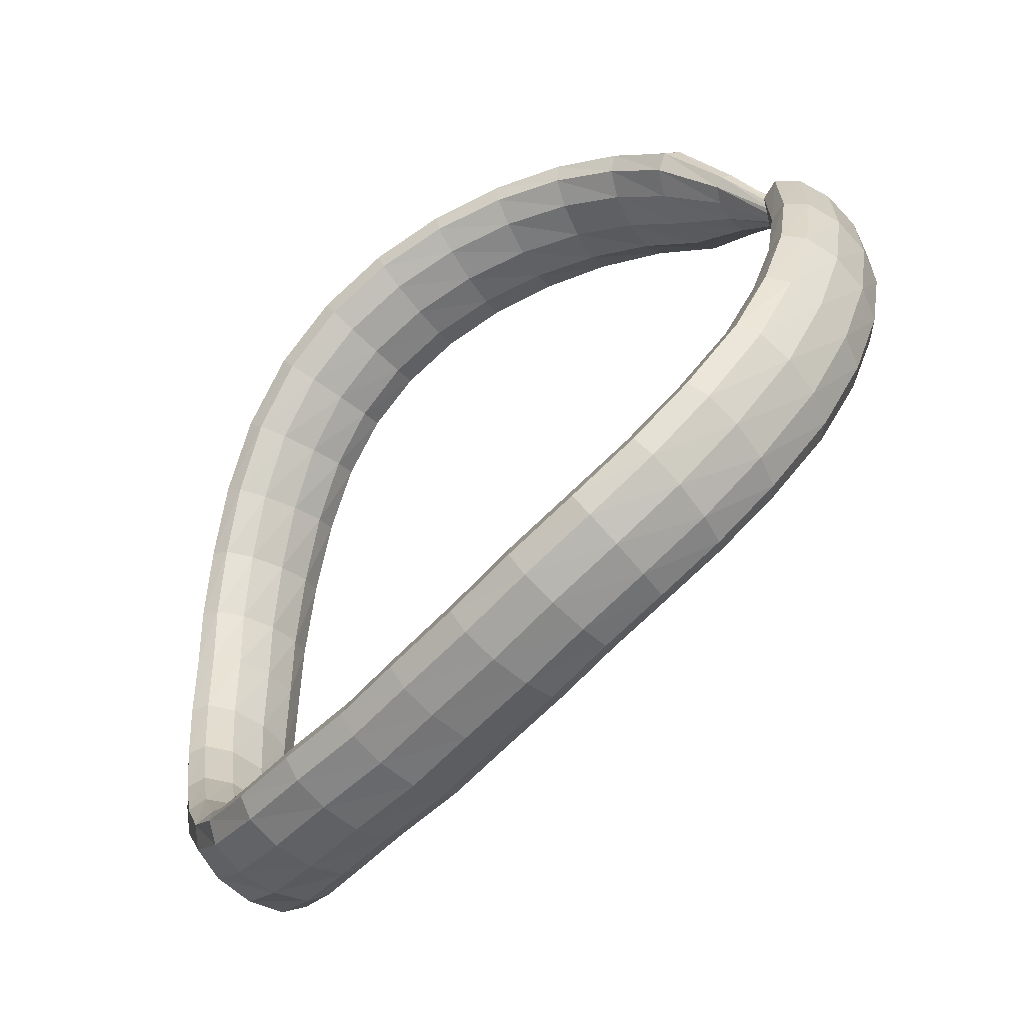
<metadata>
{"format":"obj","ext":"obj","renderer":"f3d","projection":"perspective","resolution":1024,"background":"white","views":[{"elev":-62.3,"azim":-99.8,"up":"+Z"}]}
</metadata>
<code>
g tube1
v 93.11 116 146
v 93.25 115.6 146
v 93.16 115.2 146
v 92.87 114.9 146.1
v 92.47 114.8 146.2
v 92.09 115 146.3
v 91.85 115.3 146.4
v 91.82 115.8 146.3
v 92.02 116.1 146.3
v 92.38 116.3 146.1
v 92.78 116.3 146
v 93.11 116 146
v 92.2 116 140.5
v 92.96 114.5 140.4
v 93.11 113.2 140.5
v 92.6 112.6 140.7
v 91.59 112.7 140.9
v 90.41 113.6 141.2
v 89.43 114.9 141.3
v 88.96 116.4 141.3
v 89.15 117.4 141.2
v 89.94 117.7 140.9
v 91.08 117.1 140.7
v 92.2 116 140.5
v 92 116.2 136
v 93.31 113.8 135.9
v 93.57 111.7 136
v 92.71 110.6 136.1
v 91 110.7 136.3
v 88.98 112.2 136.6
v 87.29 114.4 136.7
v 86.47 116.8 136.8
v 86.78 118.5 136.7
v 88.12 119 136.5
v 90.06 118.2 136.3
v 92 116.2 136
v 91.66 116.4 130.9
v 93.02 114 130.7
v 93.32 111.9 130.6
v 92.48 110.7 130.5
v 90.75 110.9 130.5
v 88.68 112.2 130.6
v 86.94 114.5 130.7
v 86.07 116.8 130.9
v 86.36 118.5 131
v 87.7 119 131.1
v 89.68 118.2 131
v 91.66 116.4 130.9
v 92 117.1 125.9
v 93.42 114.8 125.6
v 93.8 112.7 125.2
v 93 111.6 124.9
v 91.28 111.7 124.7
v 89.19 113 124.6
v 87.39 115.2 124.8
v 86.46 117.5 125.1
v 86.68 119.1 125.5
v 87.99 119.7 125.8
v 89.97 118.9 125.9
v 92 117.1 125.9
v 93.02 118.4 121.2
v 94.53 116.2 120.8
v 95.01 114.2 120.3
v 94.31 113.1 119.6
v 92.65 113.2 119.2
v 90.55 114.5 119
v 88.69 116.6 119.2
v 87.64 118.9 119.6
v 87.76 120.5 120.2
v 88.99 121 120.8
v 90.95 120.2 121.1
v 93.02 118.4 121.2
v 94.66 120.4 117
v 96.29 118.2 116.6
v 96.93 116.3 115.9
v 96.38 115.3 115
v 94.81 115.5 114.3
v 92.71 116.8 114
v 90.76 118.8 114.1
v 89.58 120.9 114.7
v 89.53 122.4 115.6
v 90.64 122.9 116.4
v 92.55 122.1 116.9
v 94.66 120.4 117
v 97.06 123.2 113.1
v 98.8 121.1 112.7
v 99.59 119.4 111.9
v 99.21 118.5 110.8
v 97.76 118.7 109.9
v 95.71 120 109.4
v 93.7 122 109.5
v 92.38 124 110.1
v 92.17 125.4 111.2
v 93.13 125.8 112.2
v 94.95 124.9 112.9
v 97.06 123.2 113.1
v 99.59 125.9 110.6
v 101.4 123.9 110.2
v 102.3 122.2 109.3
v 102.1 121.4 108.1
v 100.8 121.8 107
v 98.9 123.2 106.3
v 96.91 125.2 106.3
v 95.5 127.2 106.9
v 95.11 128.4 108
v 95.87 128.6 109.2
v 97.54 127.7 110.2
v 99.59 125.9 110.6
v 102.5 128.8 108.8
v 104.2 126.7 108.5
v 105.3 125.1 107.6
v 105.2 124.4 106.3
v 104.2 125 105
v 102.4 126.5 104.2
v 100.5 128.6 104
v 99.11 130.5 104.6
v 98.59 131.7 105.8
v 99.14 131.8 107.1
v 100.6 130.7 108.2
v 102.5 128.8 108.8
v 105.9 131.6 107.7
v 107.5 129.4 107.5
v 108.5 127.7 106.6
v 108.6 127.2 105.3
v 107.8 127.9 103.9
v 106.3 129.7 103
v 104.6 131.9 102.8
v 103.3 133.9 103.3
v 102.7 135 104.5
v 103 134.9 105.9
v 104.2 133.6 107.1
v 105.9 131.6 107.7
v 109.7 134.1 107.3
v 111.2 131.8 107.1
v 112.3 130.2 106.2
v 112.5 129.8 104.9
v 111.9 130.6 103.5
v 110.6 132.5 102.5
v 109.1 134.9 102.3
v 107.7 136.9 102.9
v 107.1 138 104.1
v 107.3 137.8 105.5
v 108.3 136.3 106.7
v 109.7 134.1 107.3
v 114.2 137 107.4
v 115.7 134.7 107.2
v 116.7 133.1 106.3
v 117.1 132.7 104.9
v 116.6 133.7 103.6
v 115.4 135.6 102.7
v 113.9 138 102.5
v 112.6 140.1 103
v 111.9 141.1 104.2
v 112 140.8 105.7
v 112.8 139.3 106.8
v 114.2 137 107.4
v 118.4 139.5 107.8
v 119.9 137.2 107.6
v 121 135.7 106.7
v 121.4 135.3 105.3
v 120.9 136.3 104
v 119.8 138.3 103
v 118.3 140.7 102.9
v 116.9 142.7 103.5
v 116.2 143.7 104.7
v 116.2 143.3 106.1
v 117 141.8 107.2
v 118.4 139.5 107.8
v 122.8 142.4 108.6
v 124.2 140.1 108.4
v 125.4 138.6 107.4
v 125.9 138.3 106.1
v 125.5 139.4 104.8
v 124.4 141.5 103.9
v 123 143.9 103.7
v 121.6 145.8 104.3
v 120.7 146.8 105.5
v 120.7 146.3 106.9
v 121.4 144.7 108.1
v 122.8 142.4 108.6
v 126.6 144.5 109.7
v 128 142.2 109.3
v 129.1 140.7 108.3
v 129.7 140.6 107
v 129.6 141.8 105.8
v 128.7 144 105.1
v 127.4 146.5 105
v 126.1 148.5 105.7
v 125.2 149.4 106.9
v 125 148.8 108.2
v 125.5 147 109.3
v 126.6 144.5 109.7
v 130.1 146 111.4
v 131.4 143.6 110.9
v 132.7 142.3 109.9
v 133.6 142.4 108.7
v 133.7 143.8 107.8
v 133.1 146.2 107.3
v 131.9 148.7 107.5
v 130.5 150.6 108.3
v 129.4 151.3 109.5
v 128.9 150.5 110.6
v 129.1 148.5 111.3
v 130.1 146 111.4
v 133 146.7 114.2
v 134.6 144.6 113.6
v 136.2 143.4 112.7
v 137.3 143.7 111.9
v 137.6 145.3 111.2
v 136.9 147.7 111.1
v 135.6 150.2 111.5
v 133.9 151.9 112.2
v 132.5 152.3 113.1
v 131.8 151.3 113.9
v 132 149.2 114.3
v 133 146.7 114.2
v 135.4 147.5 118.7
v 137.2 145.4 118.3
v 139 144.5 117.7
v 140.3 144.9 117.1
v 140.6 146.6 116.7
v 139.9 148.9 116.7
v 138.3 151.3 116.9
v 136.4 152.8 117.4
v 134.8 153.1 118.1
v 134 152 118.6
v 134.2 149.9 118.8
v 135.4 147.5 118.7
v 136.8 147.9 123.2
v 138.7 146 123.1
v 140.7 145.2 122.8
v 142 145.7 122.5
v 142.3 147.4 122.3
v 141.5 149.7 122.2
v 139.8 152 122.2
v 137.8 153.4 122.4
v 136.1 153.6 122.7
v 135.2 152.5 123
v 135.5 150.3 123.2
v 136.8 147.9 123.2
v 137.2 148.4 128.1
v 139.1 146.5 128.3
v 141.1 145.7 128.4
v 142.4 146.3 128.4
v 142.7 148 128.3
v 141.9 150.3 128
v 140.2 152.5 127.8
v 138.1 153.9 127.6
v 136.4 154.1 127.6
v 135.5 152.9 127.6
v 135.8 150.8 127.8
v 137.2 148.4 128.1
v 136.5 148.8 133.1
v 138.4 146.9 133.6
v 140.3 146.1 134.1
v 141.7 146.7 134.3
v 142 148.4 134.3
v 141.1 150.7 134
v 139.5 152.9 133.5
v 137.5 154.3 133
v 135.8 154.5 132.6
v 134.9 153.3 132.5
v 135.2 151.2 132.7
v 136.5 148.8 133.1
v 134.9 149 138
v 136.7 147.1 138.9
v 138.5 146.3 139.6
v 139.7 146.8 140.1
v 140 148.5 140.2
v 139.3 150.9 139.8
v 137.7 153.1 139
v 135.9 154.5 138.2
v 134.3 154.7 137.6
v 133.5 153.5 137.3
v 133.7 151.4 137.5
v 134.9 149 138
v 132.8 149.3 142
v 134.4 147.3 143
v 136 146.5 144
v 137.2 146.9 144.8
v 137.5 148.6 144.9
v 136.8 151 144.5
v 135.5 153.3 143.6
v 133.8 154.8 142.5
v 132.4 155 141.6
v 131.6 153.9 141.1
v 131.7 151.7 141.3
v 132.8 149.3 142
v 129.6 149.3 146.2
v 131 147.3 147.3
v 132.4 146.3 148.5
v 133.5 146.7 149.4
v 133.8 148.4 149.8
v 133.2 150.8 149.5
v 132 153.1 148.5
v 130.5 154.7 147.3
v 129.2 155 146.2
v 128.5 153.9 145.6
v 128.6 151.8 145.6
v 129.6 149.3 146.2
v 125.8 149 149.8
v 127.1 146.9 150.9
v 128.4 145.8 152.2
v 129.3 146.1 153.3
v 129.5 147.7 153.8
v 129 150.2 153.7
v 127.8 152.6 152.9
v 126.5 154.3 151.6
v 125.3 154.7 150.4
v 124.7 153.7 149.5
v 124.9 151.6 149.3
v 125.8 149 149.8
v 121.8 148.2 152.8
v 123.1 146 153.8
v 124.4 144.8 155
v 125.1 145.1 156.2
v 125.2 146.6 157
v 124.5 149 157.1
v 123.3 151.5 156.5
v 121.9 153.2 155.4
v 120.9 153.7 154.1
v 120.4 152.8 153
v 120.8 150.8 152.6
v 121.8 148.2 152.8
v 117.8 146.7 155.3
v 119.3 144.5 156
v 120.5 143.3 157.2
v 121.2 143.4 158.5
v 121 144.8 159.5
v 120 147.1 159.8
v 118.6 149.5 159.5
v 117.1 151.2 158.5
v 116.1 151.8 157.2
v 115.9 151 156
v 116.5 149.1 155.3
v 117.8 146.7 155.3
v 113.9 144.3 157.1
v 115.6 142.3 157.7
v 116.9 141.1 158.8
v 117.4 141.1 160.2
v 117 142.3 161.3
v 115.7 144.4 161.9
v 114 146.6 161.6
v 112.4 148.3 160.7
v 111.5 149 159.4
v 111.5 148.3 158.1
v 112.4 146.6 157.2
v 113.9 144.3 157.1
v 110.2 141.3 158.1
v 112.1 139.4 158.7
v 113.4 138.2 159.9
v 113.8 138.1 161.3
v 113.1 139.2 162.5
v 111.5 141 163.1
v 109.6 143.1 162.9
v 107.9 144.7 162
v 107 145.3 160.7
v 107.2 144.8 159.3
v 108.4 143.3 158.4
v 110.2 141.3 158.1
v 106.8 137.7 158.6
v 108.8 135.9 159.2
v 110.1 134.8 160.4
v 110.4 134.6 161.8
v 109.5 135.5 163
v 107.7 137.1 163.6
v 105.6 139 163.4
v 103.8 140.5 162.4
v 103 141.1 161.1
v 103.3 140.8 159.7
v 104.8 139.5 158.8
v 106.8 137.7 158.6
v 103.7 133.7 158.4
v 105.8 132.1 159.1
v 107.1 131 160.4
v 107.2 130.7 161.8
v 106.1 131.4 162.9
v 104.1 132.8 163.4
v 101.9 134.5 163.1
v 100.1 135.9 162.1
v 99.37 136.6 160.7
v 99.89 136.4 159.4
v 101.5 135.3 158.5
v 103.7 133.7 158.4
v 101.1 129.7 157.6
v 103.1 128 158.4
v 104.3 126.8 159.7
v 104.2 126.4 161.1
v 102.9 126.9 162.1
v 100.8 128.2 162.5
v 98.54 129.8 162
v 96.86 131.3 160.9
v 96.3 132.1 159.5
v 97.02 132.1 158.2
v 98.81 131.2 157.5
v 101.1 129.7 157.6
v 98.92 125.8 155.9
v 100.8 124.1 156.8
v 101.7 122.7 158.1
v 101.4 122 159.4
v 99.93 122.4 160.2
v 97.77 123.6 160.3
v 95.6 125.3 159.7
v 94.13 127 158.5
v 93.81 128 157.2
v 94.76 128.1 156.1
v 96.66 127.3 155.6
v 98.92 125.8 155.9
v 97.1 122.4 153.1
v 98.8 120.5 154
v 99.48 118.8 155.2
v 98.94 118 156.3
v 97.34 118.3 156.9
v 95.19 119.5 156.9
v 93.17 121.4 156.2
v 91.93 123.2 155.1
v 91.86 124.5 153.9
v 92.98 124.8 153
v 94.93 124 152.7
v 97.1 122.4 153.1
v 94.92 119 149.9
v 95.85 117.7 150.4
v 96.17 116.7 151.1
v 95.76 116.1 151.6
v 94.76 116.2 151.8
v 93.49 117 151.8
v 92.35 118.2 151.4
v 91.7 119.4 150.8
v 91.74 120.3 150.2
v 92.48 120.5 149.8
v 93.66 120 149.7
v 94.92 119 149.9
v 93.06 116 145.8
v 93.24 115.6 145.9
v 93.2 115.3 146.2
v 92.94 115 146.4
v 92.56 114.9 146.5
v 92.16 115.1 146.6
v 91.88 115.4 146.5
v 91.81 115.7 146.3
v 91.96 116.1 146.1
v 92.3 116.2 145.9
v 92.7 116.2 145.8
v 93.06 116 145.8
f 1 2 14
f 14 13 1
f 2 3 15
f 15 14 2
f 3 4 16
f 16 15 3
f 4 5 17
f 17 16 4
f 5 6 18
f 18 17 5
f 6 7 19
f 19 18 6
f 7 8 20
f 20 19 7
f 8 9 21
f 21 20 8
f 9 10 22
f 22 21 9
f 10 11 23
f 23 22 10
f 11 12 24
f 24 23 11
f 13 14 26
f 26 25 13
f 14 15 27
f 27 26 14
f 15 16 28
f 28 27 15
f 16 17 29
f 29 28 16
f 17 18 30
f 30 29 17
f 18 19 31
f 31 30 18
f 19 20 32
f 32 31 19
f 20 21 33
f 33 32 20
f 21 22 34
f 34 33 21
f 22 23 35
f 35 34 22
f 23 24 36
f 36 35 23
f 25 26 38
f 38 37 25
f 26 27 39
f 39 38 26
f 27 28 40
f 40 39 27
f 28 29 41
f 41 40 28
f 29 30 42
f 42 41 29
f 30 31 43
f 43 42 30
f 31 32 44
f 44 43 31
f 32 33 45
f 45 44 32
f 33 34 46
f 46 45 33
f 34 35 47
f 47 46 34
f 35 36 48
f 48 47 35
f 37 38 50
f 50 49 37
f 38 39 51
f 51 50 38
f 39 40 52
f 52 51 39
f 40 41 53
f 53 52 40
f 41 42 54
f 54 53 41
f 42 43 55
f 55 54 42
f 43 44 56
f 56 55 43
f 44 45 57
f 57 56 44
f 45 46 58
f 58 57 45
f 46 47 59
f 59 58 46
f 47 48 60
f 60 59 47
f 49 50 62
f 62 61 49
f 50 51 63
f 63 62 50
f 51 52 64
f 64 63 51
f 52 53 65
f 65 64 52
f 53 54 66
f 66 65 53
f 54 55 67
f 67 66 54
f 55 56 68
f 68 67 55
f 56 57 69
f 69 68 56
f 57 58 70
f 70 69 57
f 58 59 71
f 71 70 58
f 59 60 72
f 72 71 59
f 61 62 74
f 74 73 61
f 62 63 75
f 75 74 62
f 63 64 76
f 76 75 63
f 64 65 77
f 77 76 64
f 65 66 78
f 78 77 65
f 66 67 79
f 79 78 66
f 67 68 80
f 80 79 67
f 68 69 81
f 81 80 68
f 69 70 82
f 82 81 69
f 70 71 83
f 83 82 70
f 71 72 84
f 84 83 71
f 73 74 86
f 86 85 73
f 74 75 87
f 87 86 74
f 75 76 88
f 88 87 75
f 76 77 89
f 89 88 76
f 77 78 90
f 90 89 77
f 78 79 91
f 91 90 78
f 79 80 92
f 92 91 79
f 80 81 93
f 93 92 80
f 81 82 94
f 94 93 81
f 82 83 95
f 95 94 82
f 83 84 96
f 96 95 83
f 85 86 98
f 98 97 85
f 86 87 99
f 99 98 86
f 87 88 100
f 100 99 87
f 88 89 101
f 101 100 88
f 89 90 102
f 102 101 89
f 90 91 103
f 103 102 90
f 91 92 104
f 104 103 91
f 92 93 105
f 105 104 92
f 93 94 106
f 106 105 93
f 94 95 107
f 107 106 94
f 95 96 108
f 108 107 95
f 97 98 110
f 110 109 97
f 98 99 111
f 111 110 98
f 99 100 112
f 112 111 99
f 100 101 113
f 113 112 100
f 101 102 114
f 114 113 101
f 102 103 115
f 115 114 102
f 103 104 116
f 116 115 103
f 104 105 117
f 117 116 104
f 105 106 118
f 118 117 105
f 106 107 119
f 119 118 106
f 107 108 120
f 120 119 107
f 109 110 122
f 122 121 109
f 110 111 123
f 123 122 110
f 111 112 124
f 124 123 111
f 112 113 125
f 125 124 112
f 113 114 126
f 126 125 113
f 114 115 127
f 127 126 114
f 115 116 128
f 128 127 115
f 116 117 129
f 129 128 116
f 117 118 130
f 130 129 117
f 118 119 131
f 131 130 118
f 119 120 132
f 132 131 119
f 121 122 134
f 134 133 121
f 122 123 135
f 135 134 122
f 123 124 136
f 136 135 123
f 124 125 137
f 137 136 124
f 125 126 138
f 138 137 125
f 126 127 139
f 139 138 126
f 127 128 140
f 140 139 127
f 128 129 141
f 141 140 128
f 129 130 142
f 142 141 129
f 130 131 143
f 143 142 130
f 131 132 144
f 144 143 131
f 133 134 146
f 146 145 133
f 134 135 147
f 147 146 134
f 135 136 148
f 148 147 135
f 136 137 149
f 149 148 136
f 137 138 150
f 150 149 137
f 138 139 151
f 151 150 138
f 139 140 152
f 152 151 139
f 140 141 153
f 153 152 140
f 141 142 154
f 154 153 141
f 142 143 155
f 155 154 142
f 143 144 156
f 156 155 143
f 145 146 158
f 158 157 145
f 146 147 159
f 159 158 146
f 147 148 160
f 160 159 147
f 148 149 161
f 161 160 148
f 149 150 162
f 162 161 149
f 150 151 163
f 163 162 150
f 151 152 164
f 164 163 151
f 152 153 165
f 165 164 152
f 153 154 166
f 166 165 153
f 154 155 167
f 167 166 154
f 155 156 168
f 168 167 155
f 157 158 170
f 170 169 157
f 158 159 171
f 171 170 158
f 159 160 172
f 172 171 159
f 160 161 173
f 173 172 160
f 161 162 174
f 174 173 161
f 162 163 175
f 175 174 162
f 163 164 176
f 176 175 163
f 164 165 177
f 177 176 164
f 165 166 178
f 178 177 165
f 166 167 179
f 179 178 166
f 167 168 180
f 180 179 167
f 169 170 182
f 182 181 169
f 170 171 183
f 183 182 170
f 171 172 184
f 184 183 171
f 172 173 185
f 185 184 172
f 173 174 186
f 186 185 173
f 174 175 187
f 187 186 174
f 175 176 188
f 188 187 175
f 176 177 189
f 189 188 176
f 177 178 190
f 190 189 177
f 178 179 191
f 191 190 178
f 179 180 192
f 192 191 179
f 181 182 194
f 194 193 181
f 182 183 195
f 195 194 182
f 183 184 196
f 196 195 183
f 184 185 197
f 197 196 184
f 185 186 198
f 198 197 185
f 186 187 199
f 199 198 186
f 187 188 200
f 200 199 187
f 188 189 201
f 201 200 188
f 189 190 202
f 202 201 189
f 190 191 203
f 203 202 190
f 191 192 204
f 204 203 191
f 193 194 206
f 206 205 193
f 194 195 207
f 207 206 194
f 195 196 208
f 208 207 195
f 196 197 209
f 209 208 196
f 197 198 210
f 210 209 197
f 198 199 211
f 211 210 198
f 199 200 212
f 212 211 199
f 200 201 213
f 213 212 200
f 201 202 214
f 214 213 201
f 202 203 215
f 215 214 202
f 203 204 216
f 216 215 203
f 205 206 218
f 218 217 205
f 206 207 219
f 219 218 206
f 207 208 220
f 220 219 207
f 208 209 221
f 221 220 208
f 209 210 222
f 222 221 209
f 210 211 223
f 223 222 210
f 211 212 224
f 224 223 211
f 212 213 225
f 225 224 212
f 213 214 226
f 226 225 213
f 214 215 227
f 227 226 214
f 215 216 228
f 228 227 215
f 217 218 230
f 230 229 217
f 218 219 231
f 231 230 218
f 219 220 232
f 232 231 219
f 220 221 233
f 233 232 220
f 221 222 234
f 234 233 221
f 222 223 235
f 235 234 222
f 223 224 236
f 236 235 223
f 224 225 237
f 237 236 224
f 225 226 238
f 238 237 225
f 226 227 239
f 239 238 226
f 227 228 240
f 240 239 227
f 229 230 242
f 242 241 229
f 230 231 243
f 243 242 230
f 231 232 244
f 244 243 231
f 232 233 245
f 245 244 232
f 233 234 246
f 246 245 233
f 234 235 247
f 247 246 234
f 235 236 248
f 248 247 235
f 236 237 249
f 249 248 236
f 237 238 250
f 250 249 237
f 238 239 251
f 251 250 238
f 239 240 252
f 252 251 239
f 241 242 254
f 254 253 241
f 242 243 255
f 255 254 242
f 243 244 256
f 256 255 243
f 244 245 257
f 257 256 244
f 245 246 258
f 258 257 245
f 246 247 259
f 259 258 246
f 247 248 260
f 260 259 247
f 248 249 261
f 261 260 248
f 249 250 262
f 262 261 249
f 250 251 263
f 263 262 250
f 251 252 264
f 264 263 251
f 253 254 266
f 266 265 253
f 254 255 267
f 267 266 254
f 255 256 268
f 268 267 255
f 256 257 269
f 269 268 256
f 257 258 270
f 270 269 257
f 258 259 271
f 271 270 258
f 259 260 272
f 272 271 259
f 260 261 273
f 273 272 260
f 261 262 274
f 274 273 261
f 262 263 275
f 275 274 262
f 263 264 276
f 276 275 263
f 265 266 278
f 278 277 265
f 266 267 279
f 279 278 266
f 267 268 280
f 280 279 267
f 268 269 281
f 281 280 268
f 269 270 282
f 282 281 269
f 270 271 283
f 283 282 270
f 271 272 284
f 284 283 271
f 272 273 285
f 285 284 272
f 273 274 286
f 286 285 273
f 274 275 287
f 287 286 274
f 275 276 288
f 288 287 275
f 277 278 290
f 290 289 277
f 278 279 291
f 291 290 278
f 279 280 292
f 292 291 279
f 280 281 293
f 293 292 280
f 281 282 294
f 294 293 281
f 282 283 295
f 295 294 282
f 283 284 296
f 296 295 283
f 284 285 297
f 297 296 284
f 285 286 298
f 298 297 285
f 286 287 299
f 299 298 286
f 287 288 300
f 300 299 287
f 289 290 302
f 302 301 289
f 290 291 303
f 303 302 290
f 291 292 304
f 304 303 291
f 292 293 305
f 305 304 292
f 293 294 306
f 306 305 293
f 294 295 307
f 307 306 294
f 295 296 308
f 308 307 295
f 296 297 309
f 309 308 296
f 297 298 310
f 310 309 297
f 298 299 311
f 311 310 298
f 299 300 312
f 312 311 299
f 301 302 314
f 314 313 301
f 302 303 315
f 315 314 302
f 303 304 316
f 316 315 303
f 304 305 317
f 317 316 304
f 305 306 318
f 318 317 305
f 306 307 319
f 319 318 306
f 307 308 320
f 320 319 307
f 308 309 321
f 321 320 308
f 309 310 322
f 322 321 309
f 310 311 323
f 323 322 310
f 311 312 324
f 324 323 311
f 313 314 326
f 326 325 313
f 314 315 327
f 327 326 314
f 315 316 328
f 328 327 315
f 316 317 329
f 329 328 316
f 317 318 330
f 330 329 317
f 318 319 331
f 331 330 318
f 319 320 332
f 332 331 319
f 320 321 333
f 333 332 320
f 321 322 334
f 334 333 321
f 322 323 335
f 335 334 322
f 323 324 336
f 336 335 323
f 325 326 338
f 338 337 325
f 326 327 339
f 339 338 326
f 327 328 340
f 340 339 327
f 328 329 341
f 341 340 328
f 329 330 342
f 342 341 329
f 330 331 343
f 343 342 330
f 331 332 344
f 344 343 331
f 332 333 345
f 345 344 332
f 333 334 346
f 346 345 333
f 334 335 347
f 347 346 334
f 335 336 348
f 348 347 335
f 337 338 350
f 350 349 337
f 338 339 351
f 351 350 338
f 339 340 352
f 352 351 339
f 340 341 353
f 353 352 340
f 341 342 354
f 354 353 341
f 342 343 355
f 355 354 342
f 343 344 356
f 356 355 343
f 344 345 357
f 357 356 344
f 345 346 358
f 358 357 345
f 346 347 359
f 359 358 346
f 347 348 360
f 360 359 347
f 349 350 362
f 362 361 349
f 350 351 363
f 363 362 350
f 351 352 364
f 364 363 351
f 352 353 365
f 365 364 352
f 353 354 366
f 366 365 353
f 354 355 367
f 367 366 354
f 355 356 368
f 368 367 355
f 356 357 369
f 369 368 356
f 357 358 370
f 370 369 357
f 358 359 371
f 371 370 358
f 359 360 372
f 372 371 359
f 361 362 374
f 374 373 361
f 362 363 375
f 375 374 362
f 363 364 376
f 376 375 363
f 364 365 377
f 377 376 364
f 365 366 378
f 378 377 365
f 366 367 379
f 379 378 366
f 367 368 380
f 380 379 367
f 368 369 381
f 381 380 368
f 369 370 382
f 382 381 369
f 370 371 383
f 383 382 370
f 371 372 384
f 384 383 371
f 373 374 386
f 386 385 373
f 374 375 387
f 387 386 374
f 375 376 388
f 388 387 375
f 376 377 389
f 389 388 376
f 377 378 390
f 390 389 377
f 378 379 391
f 391 390 378
f 379 380 392
f 392 391 379
f 380 381 393
f 393 392 380
f 381 382 394
f 394 393 381
f 382 383 395
f 395 394 382
f 383 384 396
f 396 395 383
f 385 386 398
f 398 397 385
f 386 387 399
f 399 398 386
f 387 388 400
f 400 399 387
f 388 389 401
f 401 400 388
f 389 390 402
f 402 401 389
f 390 391 403
f 403 402 390
f 391 392 404
f 404 403 391
f 392 393 405
f 405 404 392
f 393 394 406
f 406 405 393
f 394 395 407
f 407 406 394
f 395 396 408
f 408 407 395
f 397 398 410
f 410 409 397
f 398 399 411
f 411 410 398
f 399 400 412
f 412 411 399
f 400 401 413
f 413 412 400
f 401 402 414
f 414 413 401
f 402 403 415
f 415 414 402
f 403 404 416
f 416 415 403
f 404 405 417
f 417 416 404
f 405 406 418
f 418 417 405
f 406 407 419
f 419 418 406
f 407 408 420
f 420 419 407
f 409 410 422
f 422 421 409
f 410 411 423
f 423 422 410
f 411 412 424
f 424 423 411
f 412 413 425
f 425 424 412
f 413 414 426
f 426 425 413
f 414 415 427
f 427 426 414
f 415 416 428
f 428 427 415
f 416 417 429
f 429 428 416
f 417 418 430
f 430 429 417
f 418 419 431
f 431 430 418
f 419 420 432
f 432 431 419
f 421 422 434
f 434 433 421
f 422 423 435
f 435 434 422
f 423 424 436
f 436 435 423
f 424 425 437
f 437 436 424
f 425 426 438
f 438 437 425
f 426 427 439
f 439 438 426
f 427 428 440
f 440 439 427
f 428 429 441
f 441 440 428
f 429 430 442
f 442 441 429
f 430 431 443
f 443 442 430
f 431 432 444
f 444 443 431
g

</code>
